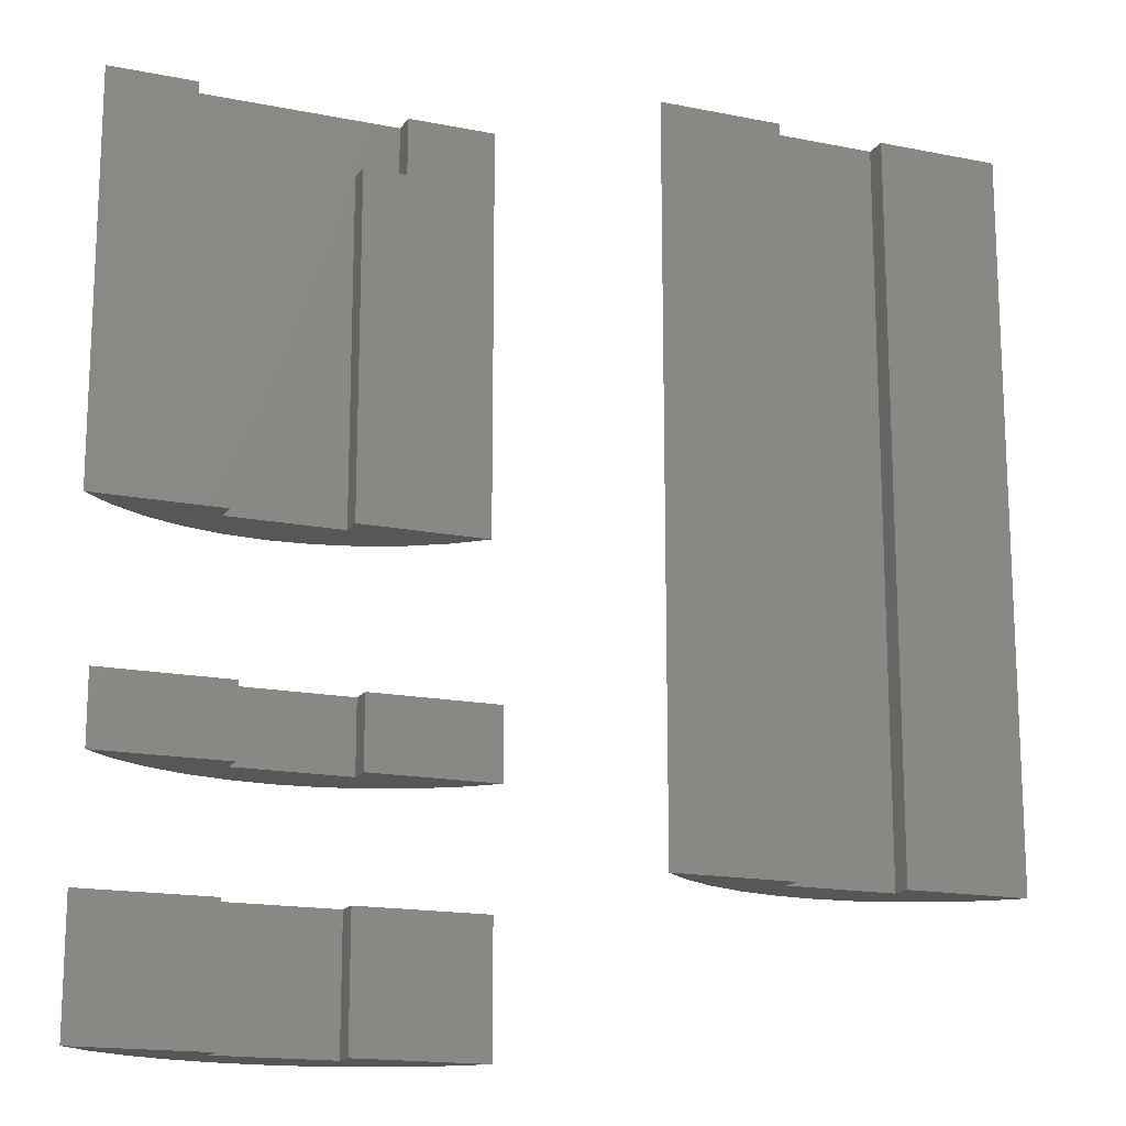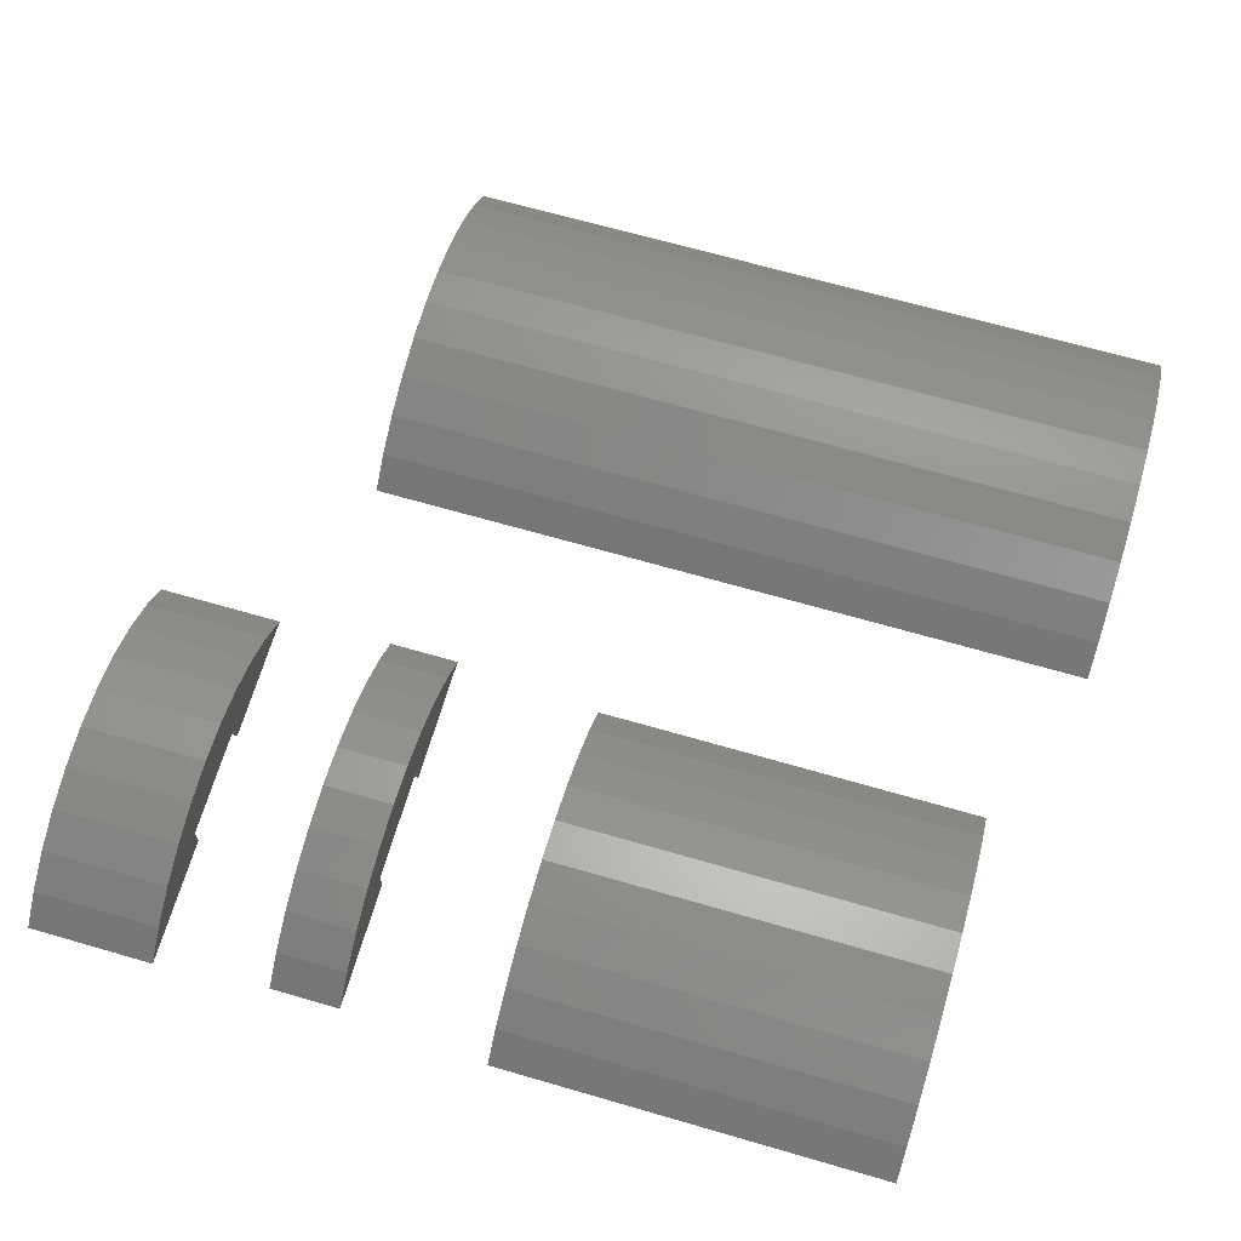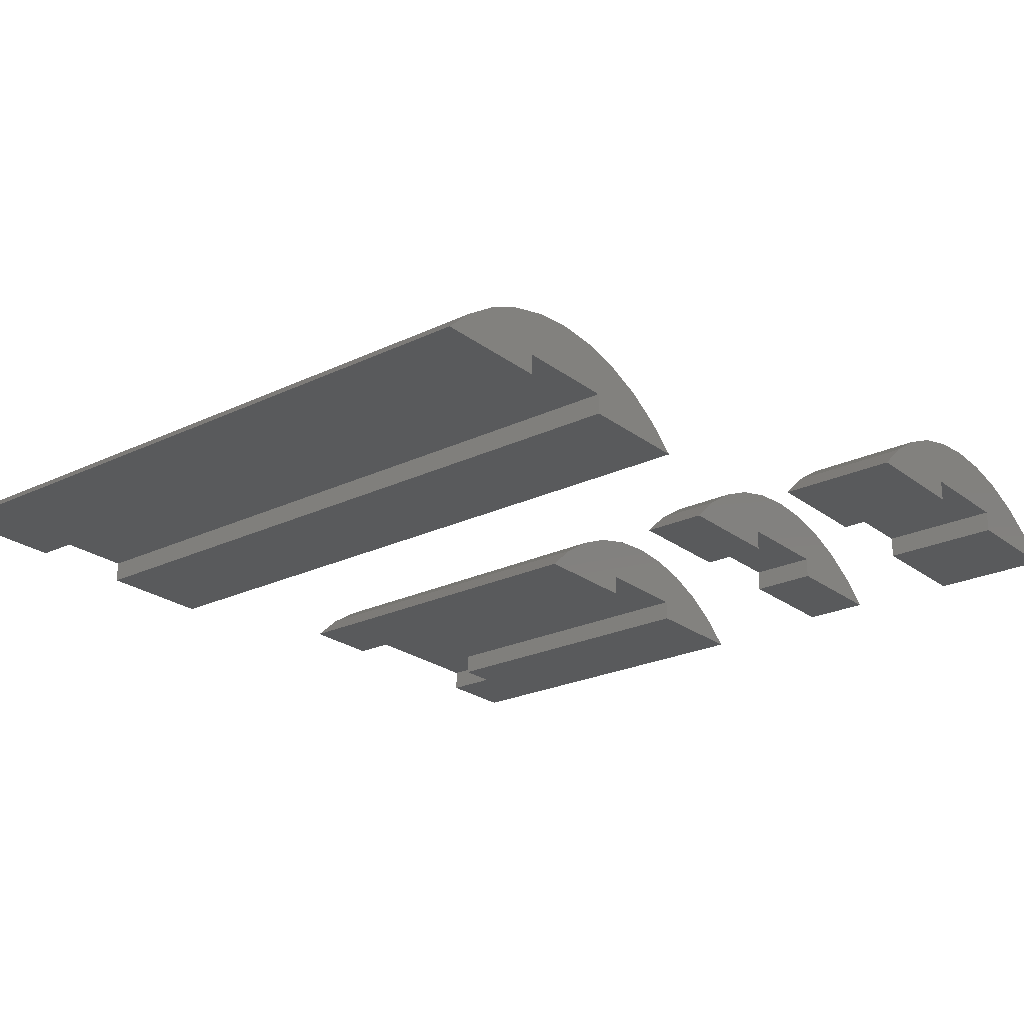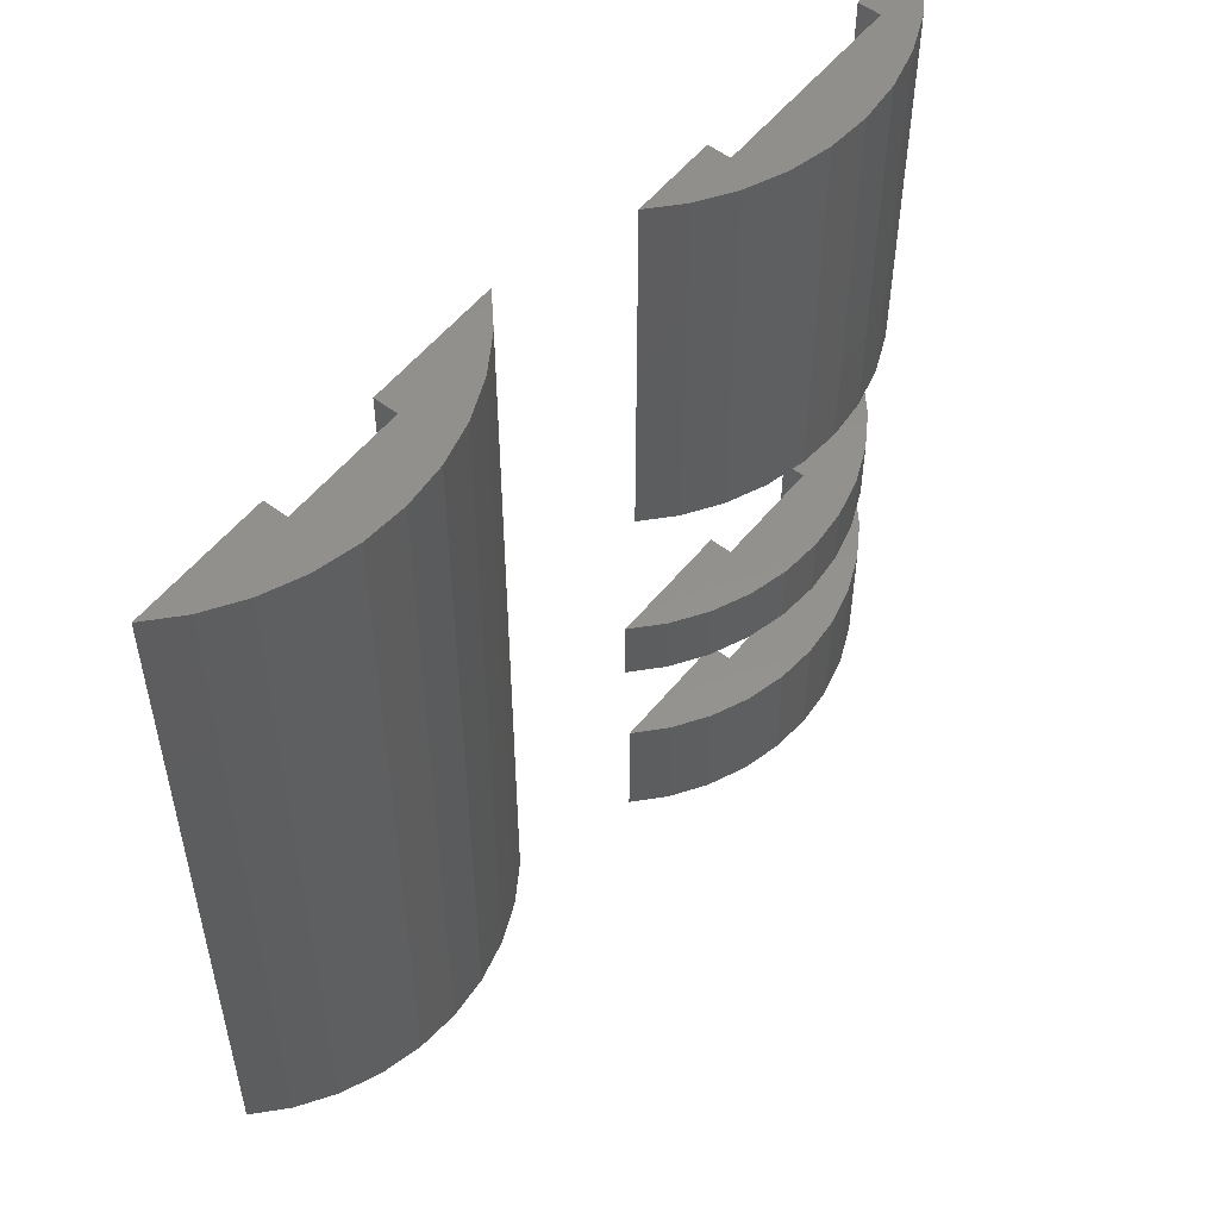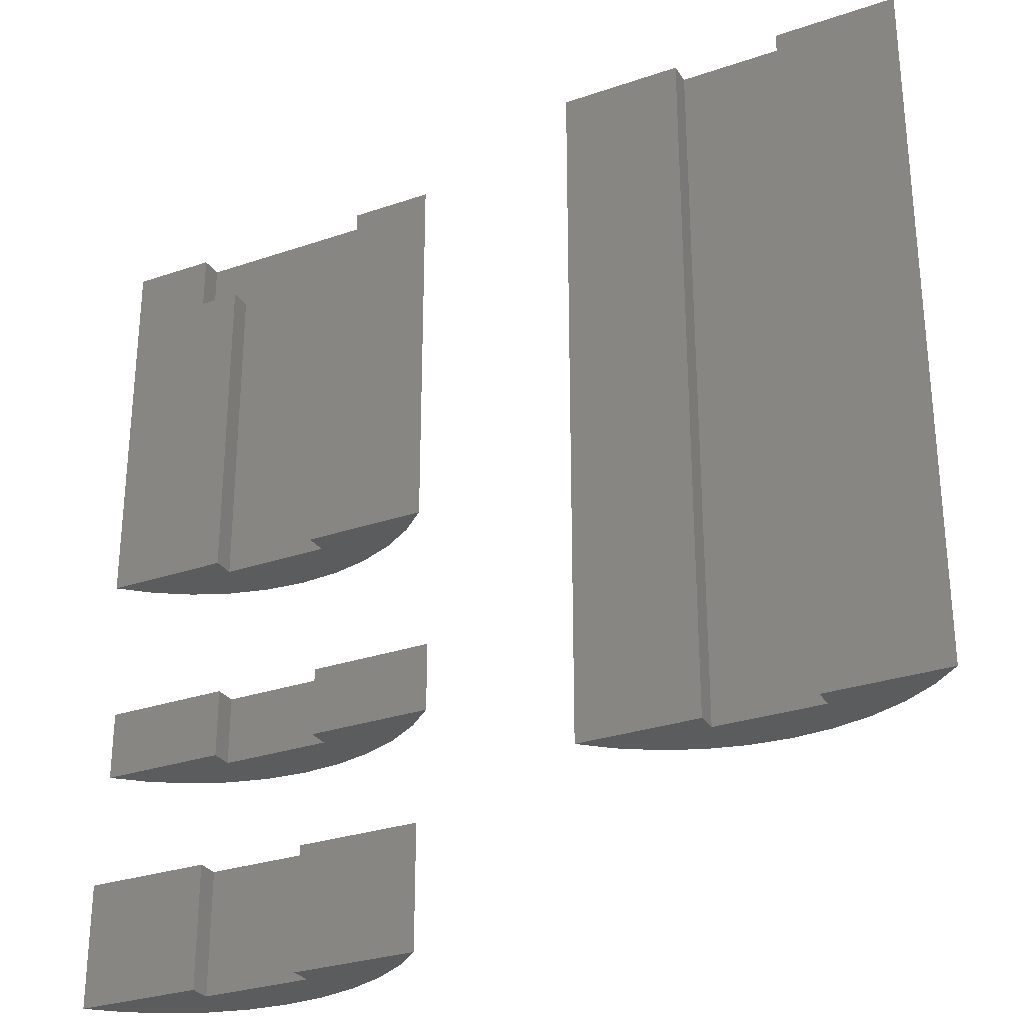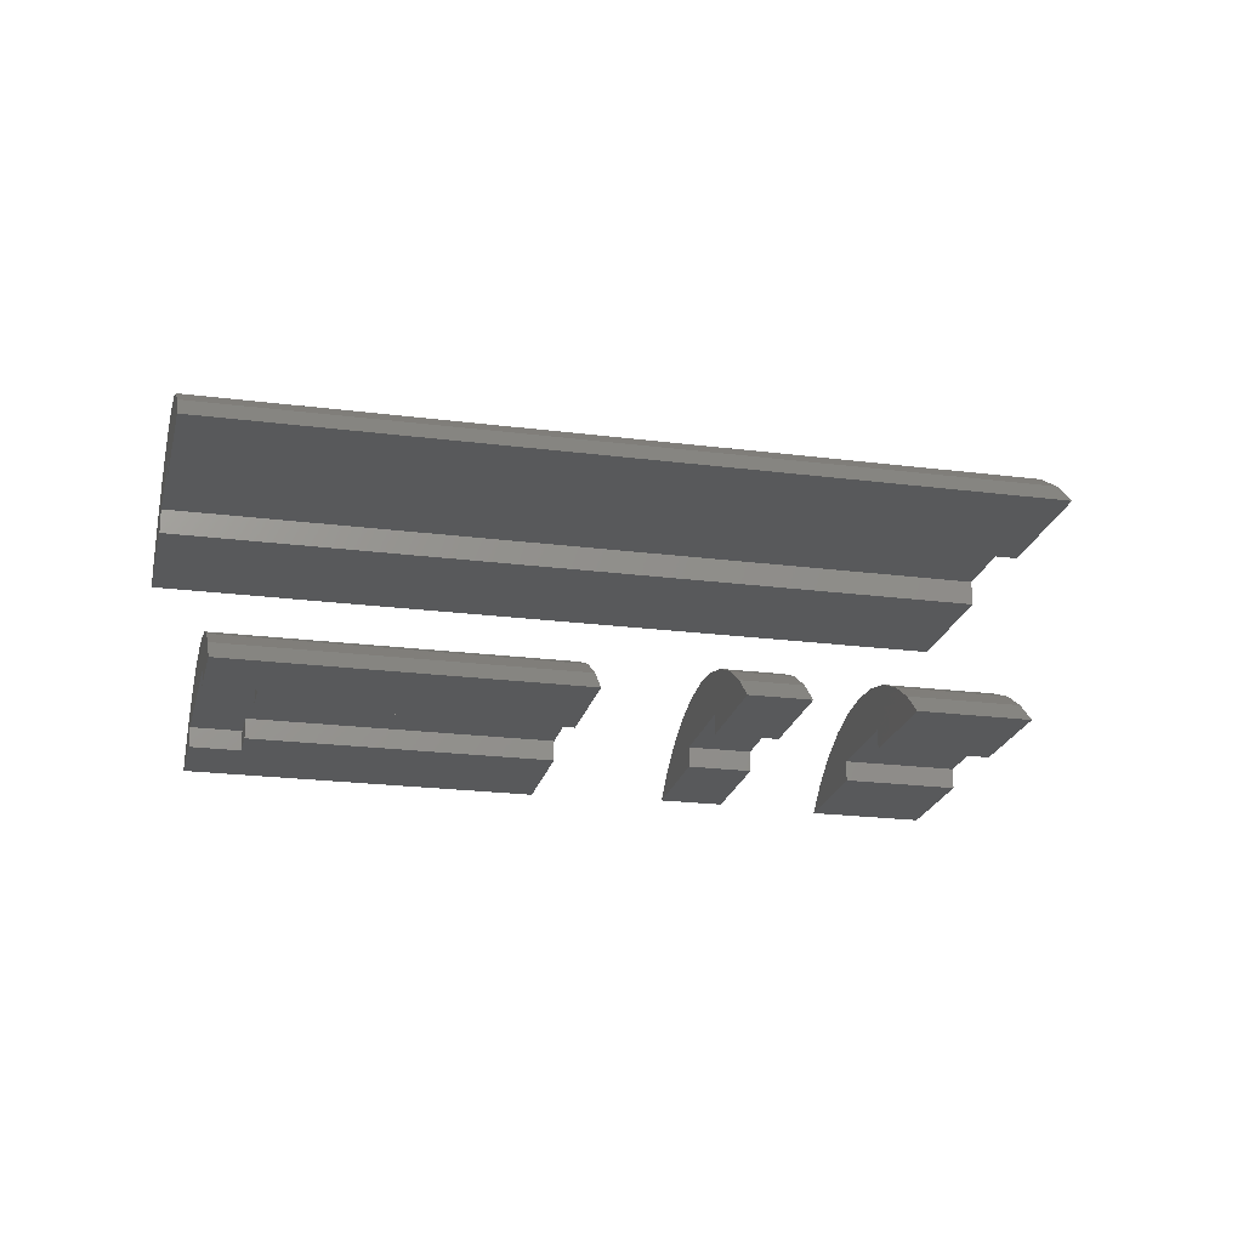
<metadata>
{"format":"stl","ext":"stl","renderer":"f3d","projection":"perspective","resolution":1024,"background":"white","views":[{"elev":-16.3,"azim":157.5,"up":"+Y"},{"elev":67.3,"azim":106.2,"up":"+Z"},{"elev":-23.7,"azim":-51.3,"up":"+Z"},{"elev":55.2,"azim":-51.6,"up":"+Y"},{"elev":-29.1,"azim":-153.0,"up":"+Y"},{"elev":-21.5,"azim":-102.9,"up":"+Z"}]}
</metadata>
<code>
# stl→obj: 128 verts, 240 faces
v 555.9 -164.7 17.14
v 552.4 -164.7 16.2
v 556.9 -164.7 16.2
v 552.4 -164.7 17
v 548.4 -164.7 17
v 543.8 -164.7 16.2
v 548.4 -164.7 16.2
v 544.9 -164.7 17.14
v 554.6 -164.7 17.94
v 546.1 -164.7 17.94
v 553.3 -164.7 18.52
v 547.5 -164.7 18.52
v 551.8 -164.7 18.88
v 548.9 -164.7 18.88
v 550.4 -164.7 19
v 544.9 -162.2 17.14
v 548.4 -162.2 16.2
v 543.8 -162.2 16.2
v 548.4 -162.2 17
v 552.4 -162.2 17
v 555.9 -162.2 17.14
v 554.6 -162.2 17.94
v 546.1 -162.2 17.94
v 553.3 -162.2 18.52
v 547.5 -162.2 18.52
v 551.8 -162.2 18.88
v 548.9 -162.2 18.88
v 550.4 -162.2 19
v 556.9 -162.2 16.2
v 552.4 -162.2 16.2
v 537.2 -167.1 17.14
v 533.7 -167.1 16.2
v 538.2 -167.1 16.2
v 533.7 -167.1 17
v 529.7 -167.1 17
v 525.2 -167.1 16.2
v 529.7 -167.1 16.2
v 526.2 -167.1 17.14
v 536 -167.1 17.94
v 527.5 -167.1 17.94
v 534.6 -167.1 18.52
v 528.8 -167.1 18.52
v 533.2 -167.1 18.88
v 530.2 -167.1 18.88
v 531.7 -167.1 19
v 530.2 -140.6 18.88
v 531.7 -140.6 19
v 528.8 -140.6 18.52
v 527.5 -140.6 17.94
v 526.2 -140.6 17.14
v 525.2 -140.6 16.2
v 537.2 -140.6 17.14
v 538.2 -140.6 16.2
v 536 -140.6 17.94
v 534.6 -140.6 18.52
v 533.2 -140.6 18.88
v 529.7 -140.6 17
v 529.7 -140.6 16.2
v 533.7 -140.6 17
v 533.7 -140.6 16.2
v 547.3 -142.9 16.2
v 547.3 -144.9 17
v 547.3 -144.9 16.2
v 547.3 -142.9 17
v 554.3 -142.9 17
v 554.3 -144.9 16.2
v 554.3 -144.9 17
v 554.3 -142.9 16.2
v 548.8 -144.9 17
v 552.8 -144.9 17
v 548.8 -156.9 17
v 552.8 -156.9 17
v 555.1 -156.9 17.94
v 553.7 -142.9 18.52
v 553.7 -156.9 18.52
v 555.1 -142.9 17.94
v 556.3 -156.9 17.14
v 556.3 -142.9 17.14
v 547.9 -156.9 18.52
v 546.6 -142.9 17.94
v 546.6 -156.9 17.94
v 547.9 -142.9 18.52
v 550.8 -156.9 19
v 549.3 -142.9 18.88
v 549.3 -156.9 18.88
v 550.8 -142.9 19
v 545.3 -142.9 17.14
v 545.3 -156.9 17.14
v 544.3 -142.9 16.2
v 544.3 -156.9 16.2
v 557.3 -156.9 16.2
v 557.3 -142.9 16.2
v 552.3 -142.9 18.88
v 552.3 -156.9 18.88
v 552.8 -156.9 16.2
v 548.8 -156.9 16.2
v 552.8 -144.9 16.2
v 548.8 -144.9 16.2
v 545.2 -168.8 17.14
v 548.7 -168.8 16.2
v 544.1 -168.8 16.2
v 548.7 -168.8 17
v 552.7 -168.8 17
v 556.2 -168.8 17.14
v 554.9 -168.8 17.94
v 546.4 -168.8 17.94
v 553.6 -168.8 18.52
v 547.8 -168.8 18.52
v 552.1 -168.8 18.88
v 549.2 -168.8 18.88
v 550.7 -168.8 19
v 557.2 -168.8 16.2
v 552.7 -168.8 16.2
v 552.7 -173.3 16.2
v 552.7 -173.3 17
v 548.7 -173.3 17
v 548.7 -173.3 16.2
v 552.1 -173.3 18.88
v 550.7 -173.3 19
v 553.6 -173.3 18.52
v 554.9 -173.3 17.94
v 556.2 -173.3 17.14
v 557.2 -173.3 16.2
v 546.4 -173.3 17.94
v 547.8 -173.3 18.52
v 549.2 -173.3 18.88
v 544.1 -173.3 16.2
v 545.2 -173.3 17.14
f 1 2 3
f 2 1 4
f 4 1 5
f 5 6 7
f 6 5 8
f 8 5 1
f 8 1 9
f 8 9 10
f 10 9 11
f 10 11 12
f 12 11 13
f 12 13 14
f 14 13 15
f 16 17 18
f 17 16 19
f 19 16 20
f 20 16 21
f 21 16 22
f 22 16 23
f 22 23 24
f 24 23 25
f 24 25 26
f 26 25 27
f 26 27 28
f 20 29 30
f 29 20 21
f 15 27 14
f 27 15 28
f 14 25 12
f 25 14 27
f 12 23 10
f 23 12 25
f 10 16 8
f 16 10 23
f 6 16 18
f 16 6 8
f 3 21 1
f 21 3 29
f 1 22 9
f 22 1 21
f 9 24 11
f 24 9 22
f 11 26 13
f 26 11 24
f 13 28 15
f 28 13 26
f 7 19 5
f 19 7 17
f 20 5 19
f 5 20 4
f 20 2 4
f 2 20 30
f 17 6 18
f 6 17 7
f 29 2 30
f 2 29 3
f 31 32 33
f 32 31 34
f 34 31 35
f 35 36 37
f 36 35 38
f 38 35 31
f 38 31 39
f 38 39 40
f 40 39 41
f 40 41 42
f 42 41 43
f 42 43 44
f 44 43 45
f 45 46 44
f 46 45 47
f 44 48 42
f 48 44 46
f 42 49 40
f 49 42 48
f 40 50 38
f 50 40 49
f 36 50 51
f 50 36 38
f 33 52 31
f 52 33 53
f 31 54 39
f 54 31 52
f 39 55 41
f 55 39 54
f 41 56 43
f 56 41 55
f 43 47 45
f 47 43 56
f 37 57 35
f 57 37 58
f 59 35 57
f 35 59 34
f 59 32 34
f 32 59 60
f 50 58 51
f 58 50 57
f 57 50 59
f 59 50 52
f 52 50 54
f 54 50 49
f 54 49 55
f 55 49 48
f 55 48 56
f 56 48 46
f 56 46 47
f 59 53 60
f 53 59 52
f 53 32 60
f 32 53 33
f 58 36 51
f 36 58 37
f 61 62 63
f 62 61 64
f 65 66 67
f 66 65 68
f 65 62 64
f 62 65 69
f 69 65 70
f 69 70 71
f 70 65 67
f 72 71 70
f 73 74 75
f 74 73 76
f 77 76 73
f 76 77 78
f 79 80 81
f 80 79 82
f 83 84 85
f 84 83 86
f 85 82 79
f 82 85 84
f 81 87 88
f 87 81 80
f 88 89 90
f 89 88 87
f 91 78 77
f 78 91 92
f 75 93 94
f 93 75 74
f 94 86 83
f 86 94 93
f 77 95 91
f 95 77 72
f 72 77 88
f 88 77 81
f 81 77 73
f 81 73 79
f 79 73 75
f 79 75 85
f 85 75 94
f 85 94 83
f 71 90 96
f 90 71 88
f 88 71 72
f 70 66 97
f 66 70 67
f 87 61 89
f 61 87 64
f 64 87 65
f 65 92 68
f 92 65 78
f 78 65 87
f 78 87 80
f 78 80 76
f 76 80 82
f 76 82 74
f 74 82 84
f 74 84 93
f 93 84 86
f 98 71 96
f 71 98 69
f 70 95 72
f 95 70 97
f 62 98 63
f 98 62 69
f 92 66 68
f 66 95 97
f 95 66 91
f 91 66 92
f 89 96 90
f 96 89 63
f 63 89 61
f 96 63 98
f 99 100 101
f 100 99 102
f 102 99 103
f 103 99 104
f 104 99 105
f 105 99 106
f 105 106 107
f 107 106 108
f 107 108 109
f 109 108 110
f 109 110 111
f 103 112 113
f 112 103 104
f 103 114 115
f 114 103 113
f 100 116 117
f 116 100 102
f 118 111 119
f 111 118 109
f 120 109 118
f 109 120 107
f 121 107 120
f 107 121 105
f 122 105 121
f 105 122 104
f 103 116 102
f 116 103 115
f 123 104 122
f 104 123 112
f 124 108 106
f 108 124 125
f 126 108 125
f 108 126 110
f 119 110 126
f 110 119 111
f 122 114 123
f 114 122 115
f 115 122 116
f 116 127 117
f 127 116 128
f 128 116 122
f 128 122 121
f 128 121 124
f 124 121 120
f 124 120 125
f 125 120 118
f 125 118 126
f 126 118 119
f 127 99 101
f 99 127 128
f 128 106 99
f 106 128 124
f 112 114 113
f 114 112 123
f 100 127 101
f 127 100 117

</code>
